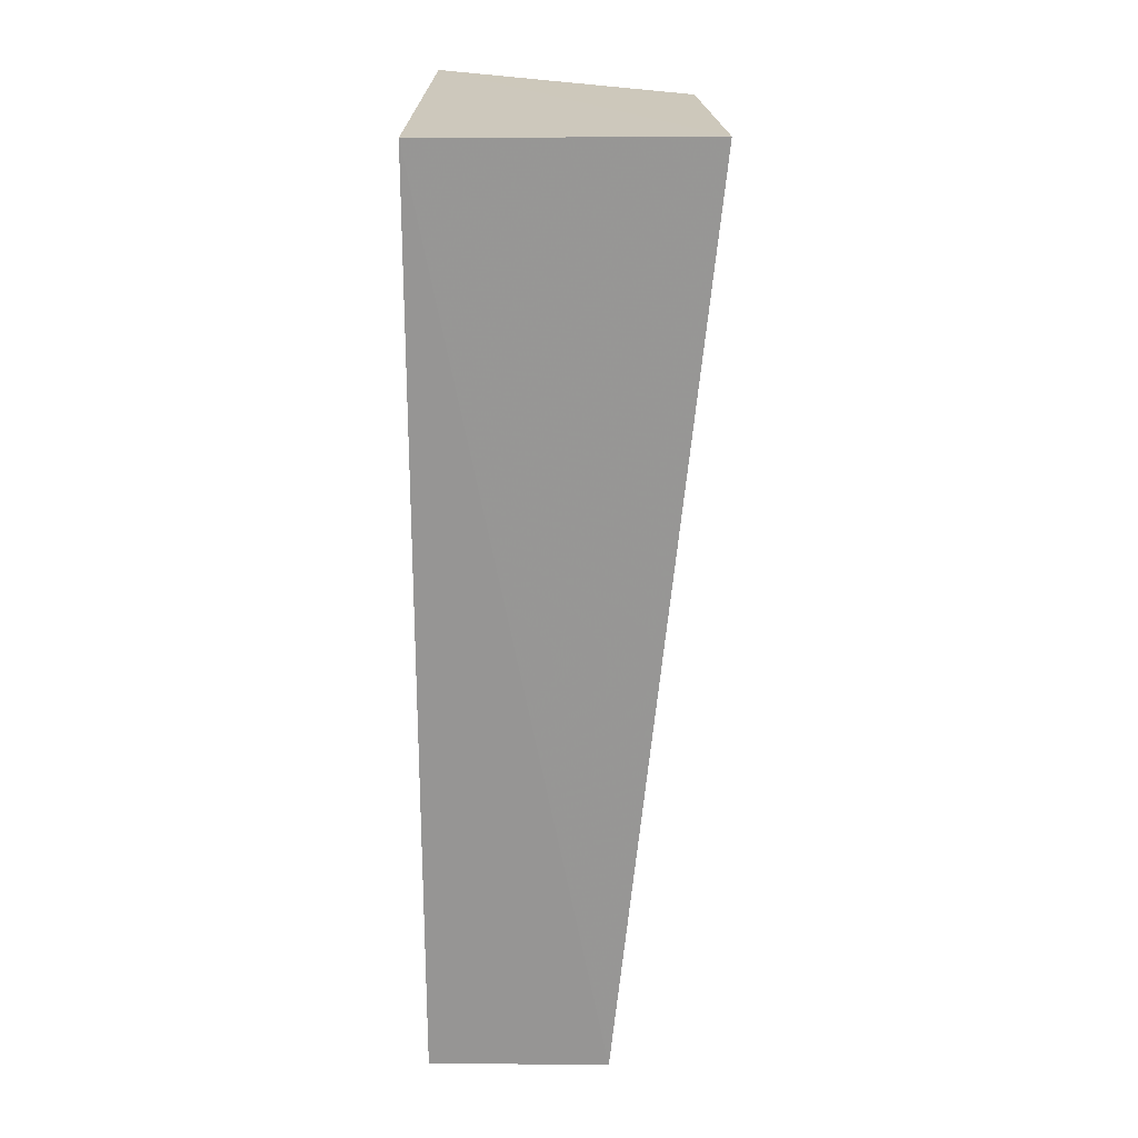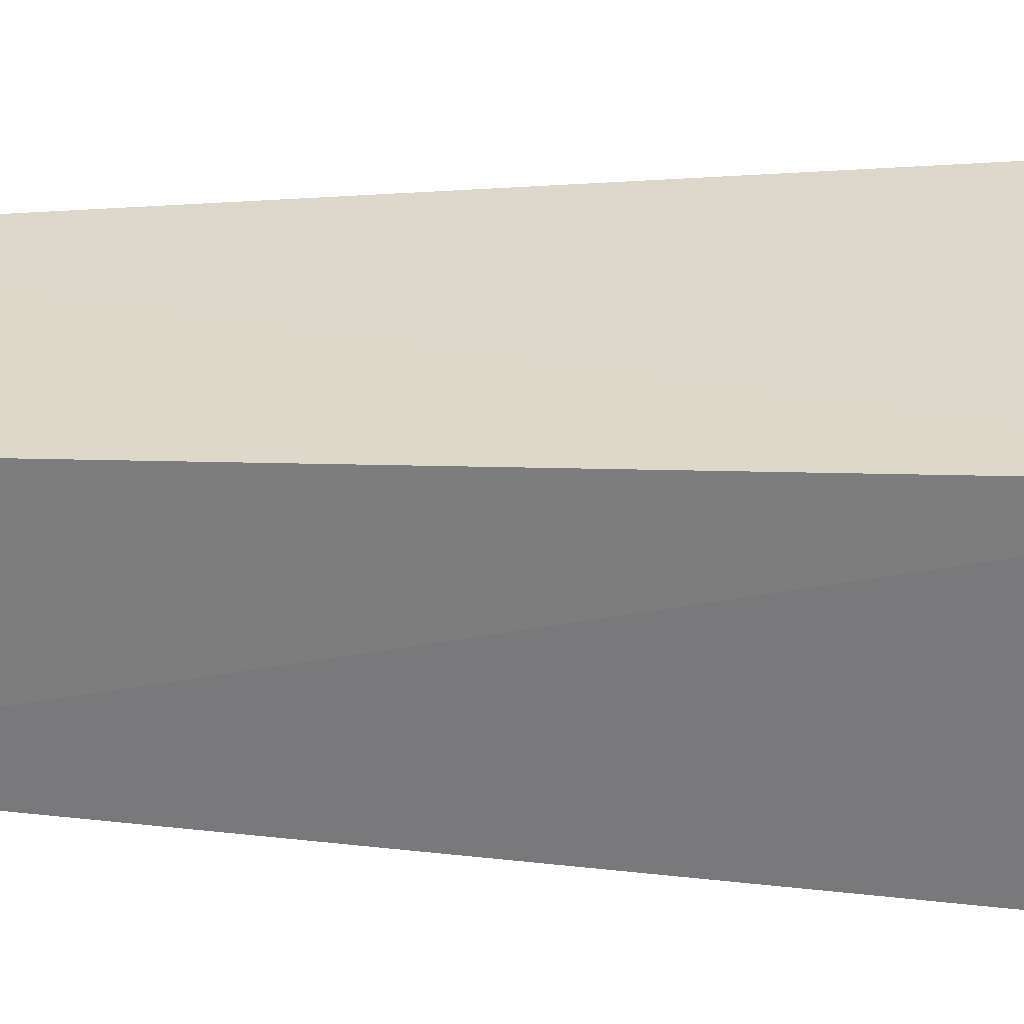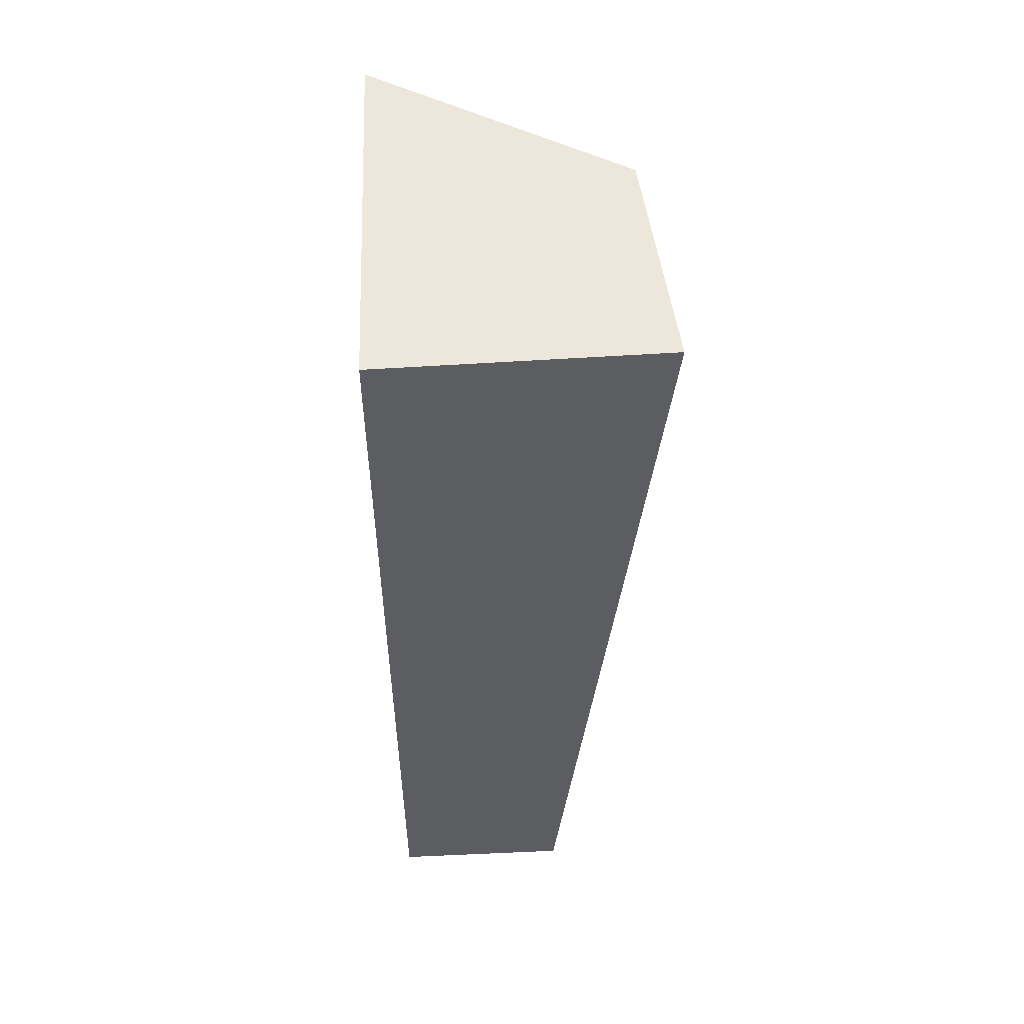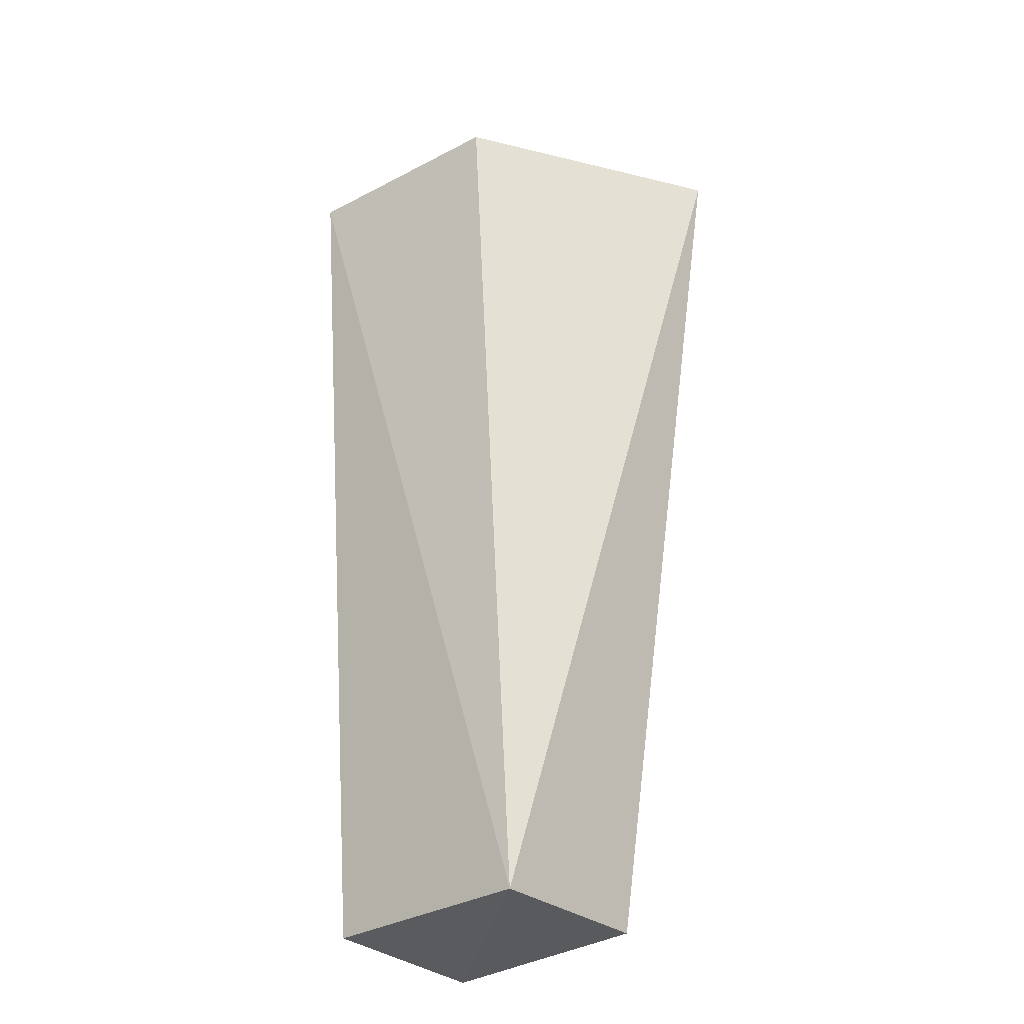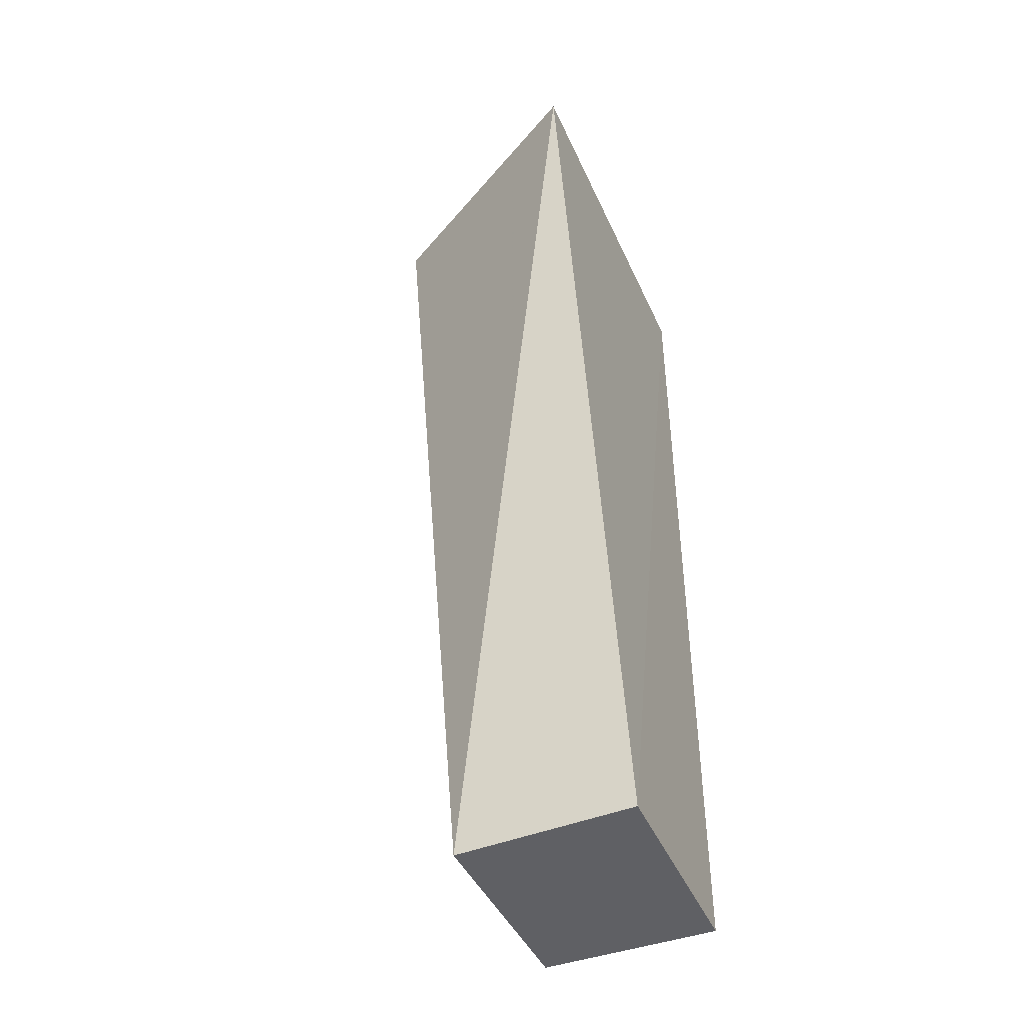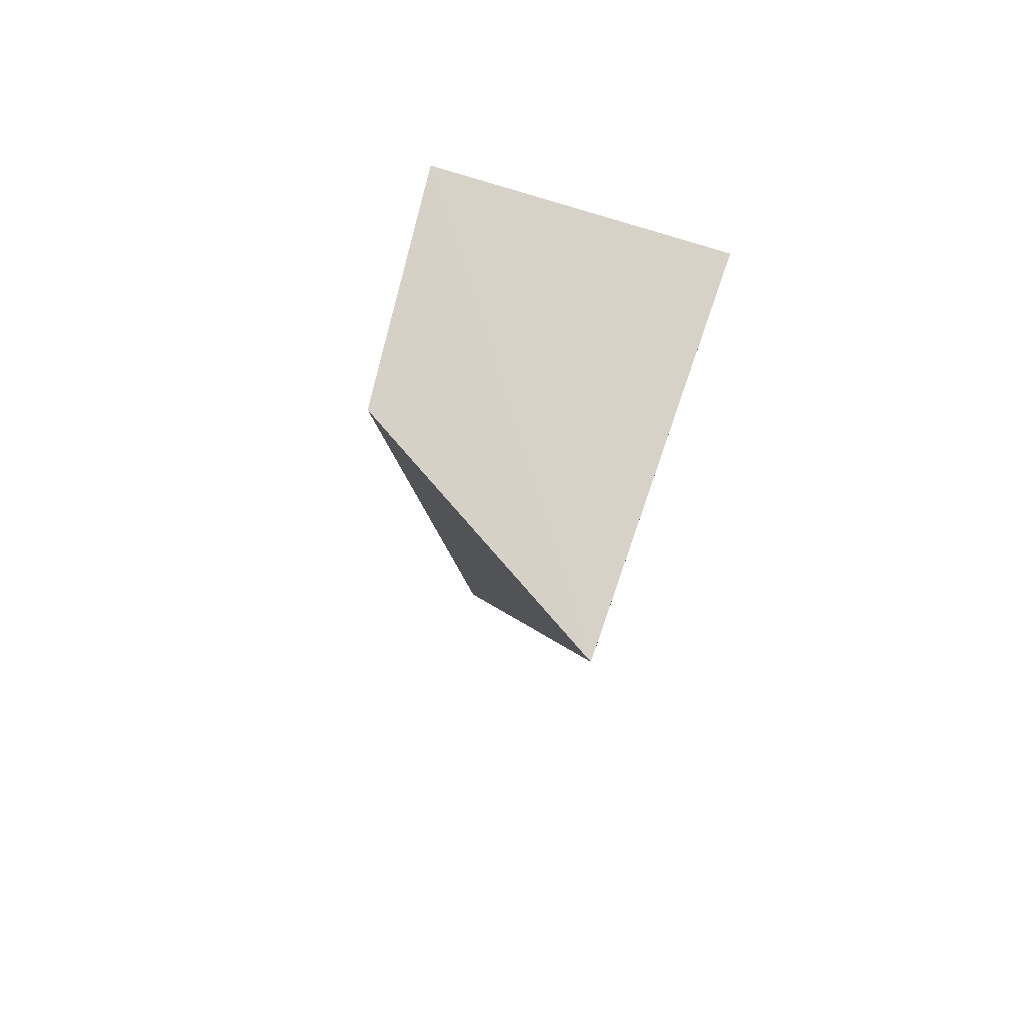
<metadata>
{"format":"obj","ext":"obj","renderer":"f3d","projection":"perspective","resolution":1024,"background":"white","views":[{"elev":22.3,"azim":0.9,"up":"+Z"},{"elev":-59.2,"azim":-91.2,"up":"+Y"},{"elev":53.2,"azim":-2.7,"up":"+Z"},{"elev":-33.3,"azim":131.1,"up":"+Z"},{"elev":-44.7,"azim":-157.3,"up":"+Z"},{"elev":78.4,"azim":-161.4,"up":"+Z"}]}
</metadata>
<code>
v 0.1126 0.02124 0.07157
v 0.1142 0.003584 0.07171
v 0.107 0.02055 1.671e-05
v 0.09294 0.02048 0.000502
v 0.09289 0.003084 0.07166
v 0.09322 0.03254 0.07162
v 0.1069 0.003087 0.0004452
v 0.09293 0.00309 0.0004205
f 1 2 3
f 6 1 3
f 6 3 4
f 6 4 5
f 6 5 2
f 6 2 1
f 7 3 2
f 7 2 5
f 8 7 5
f 8 5 4
f 8 4 3
f 8 3 7

</code>
